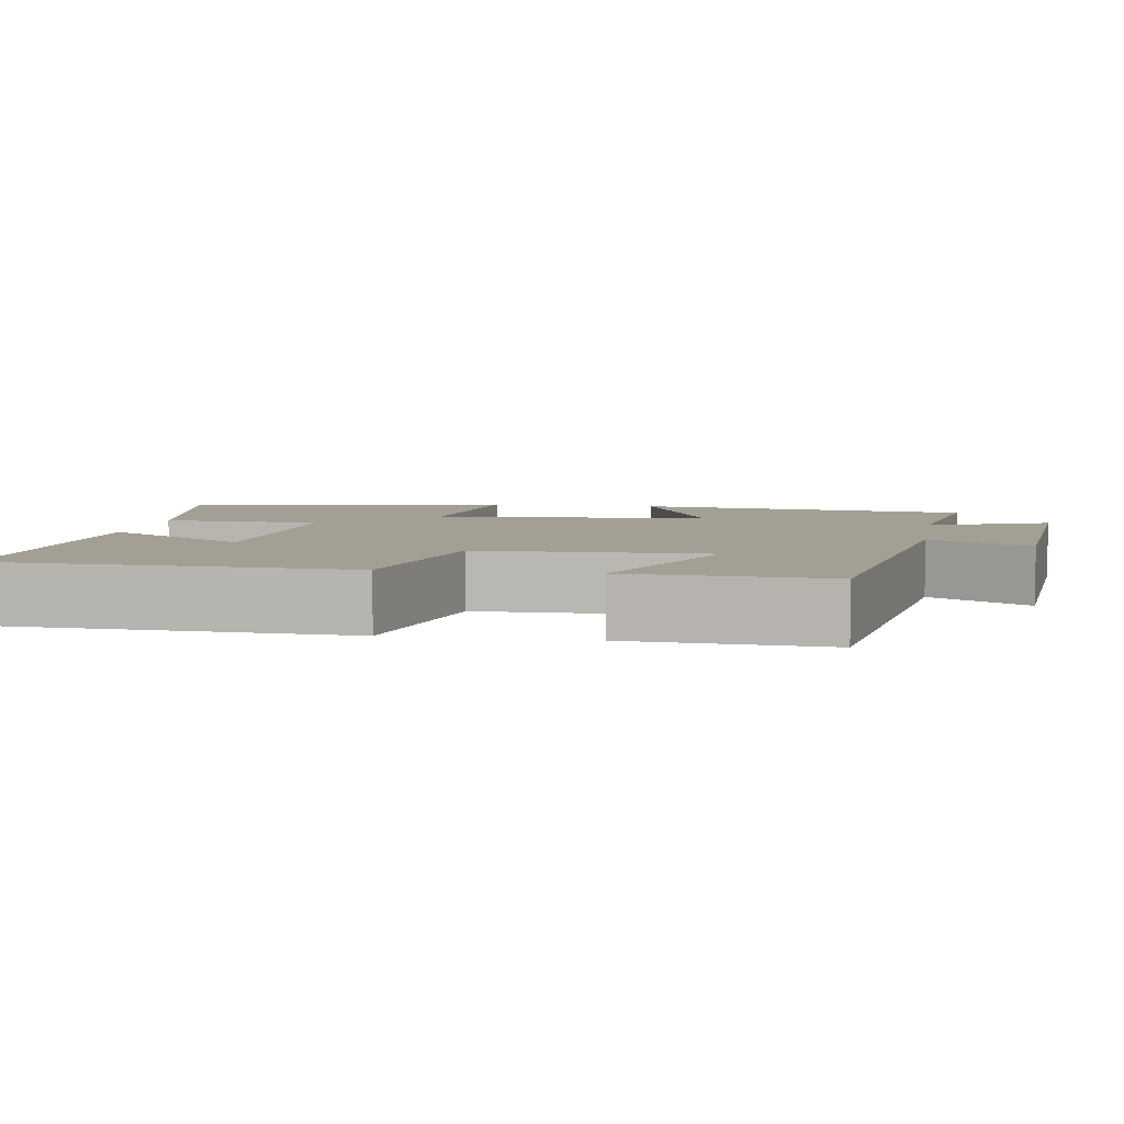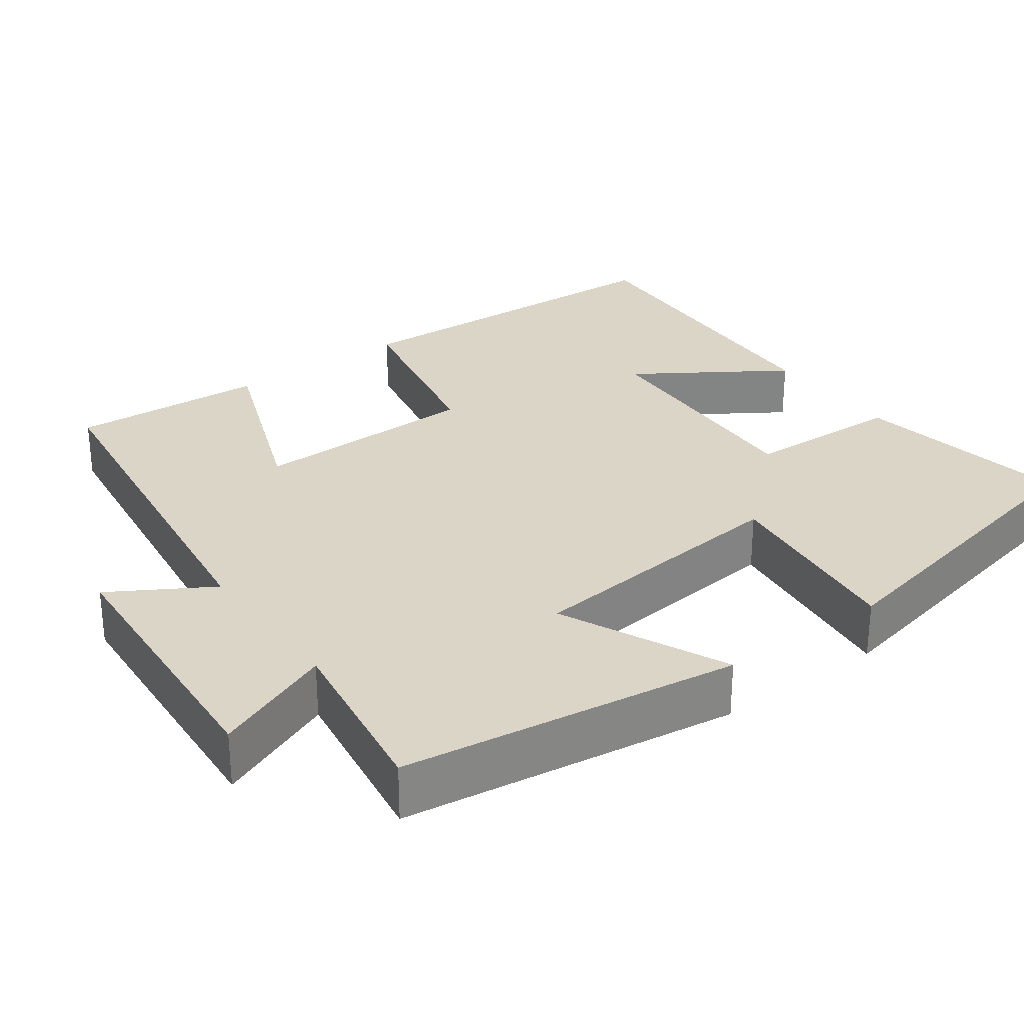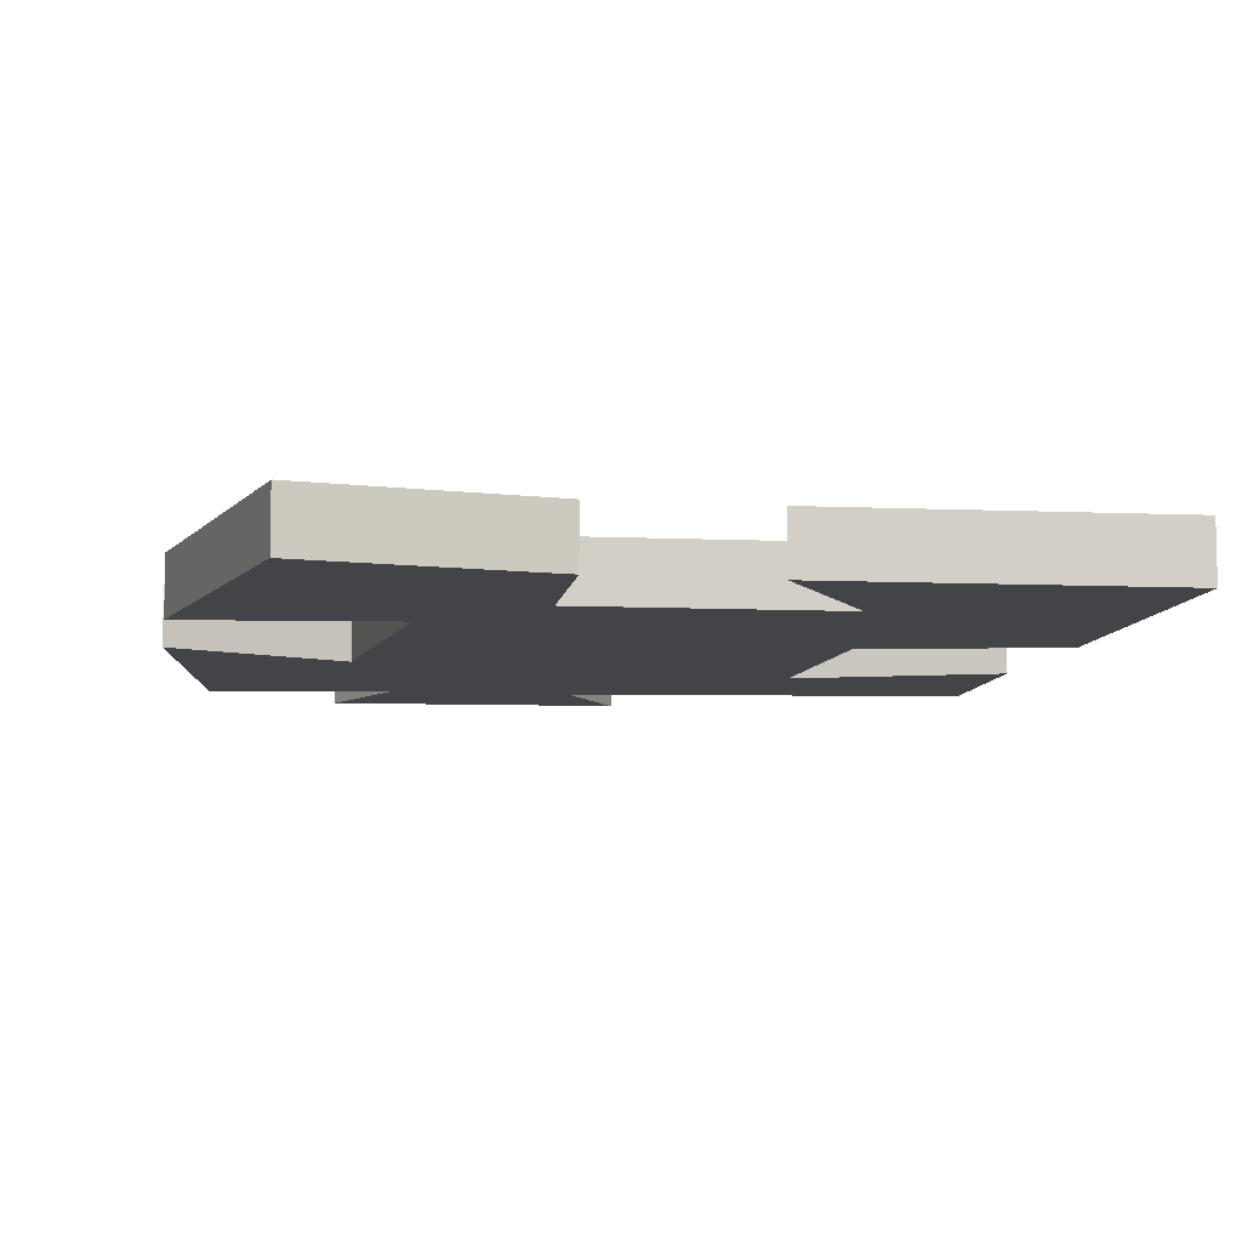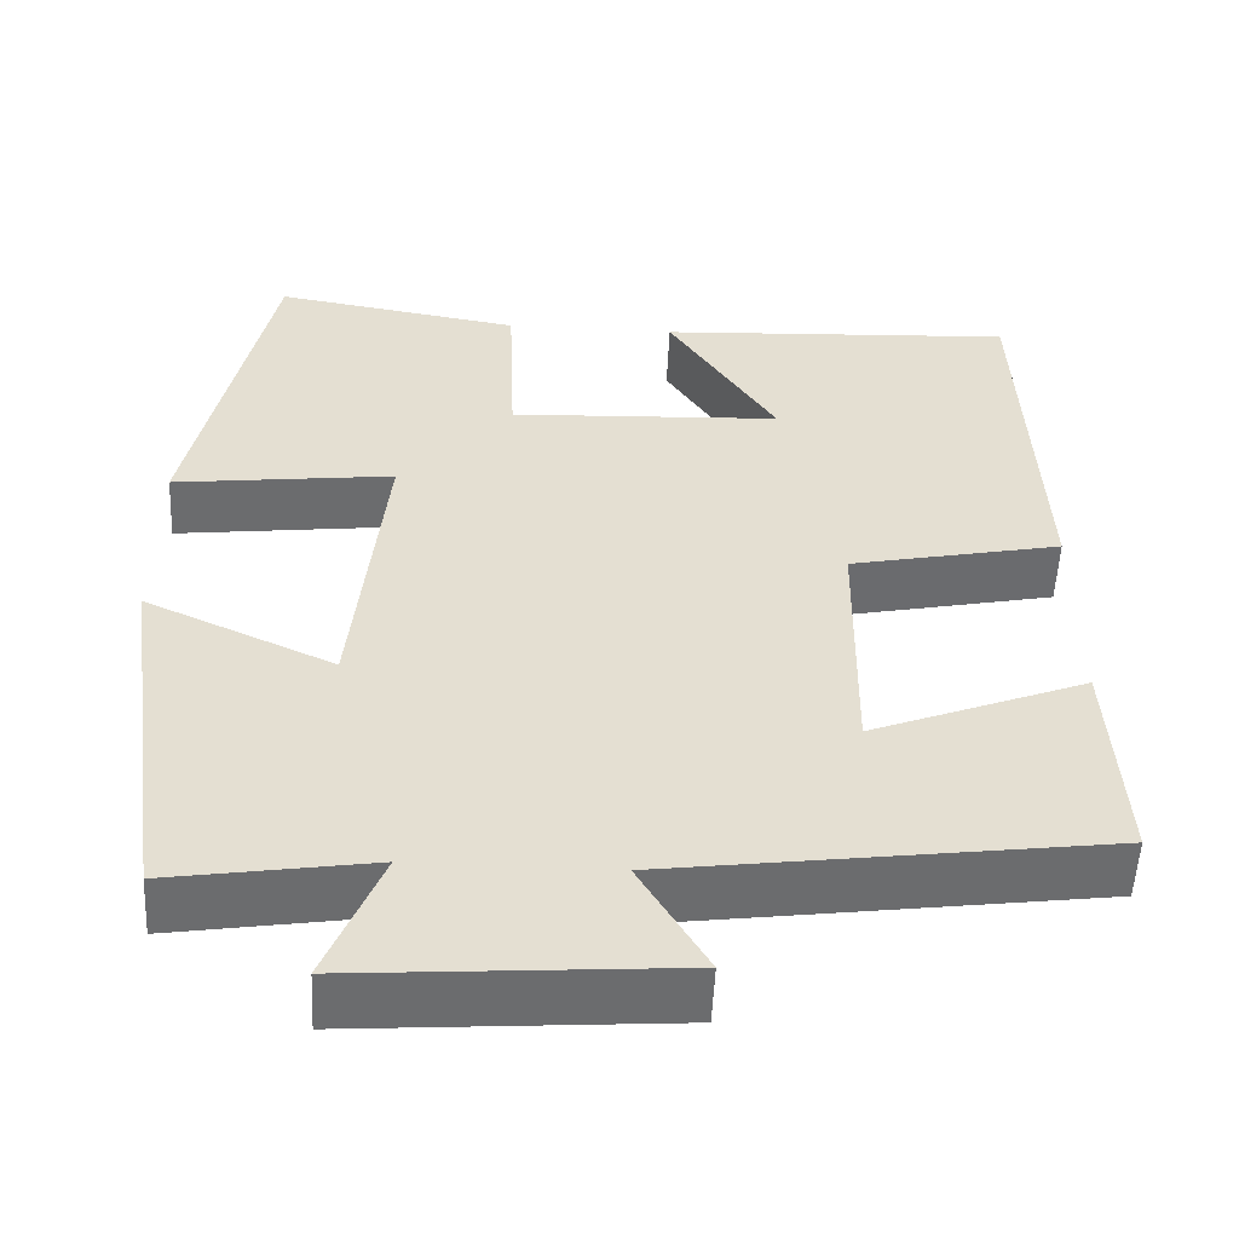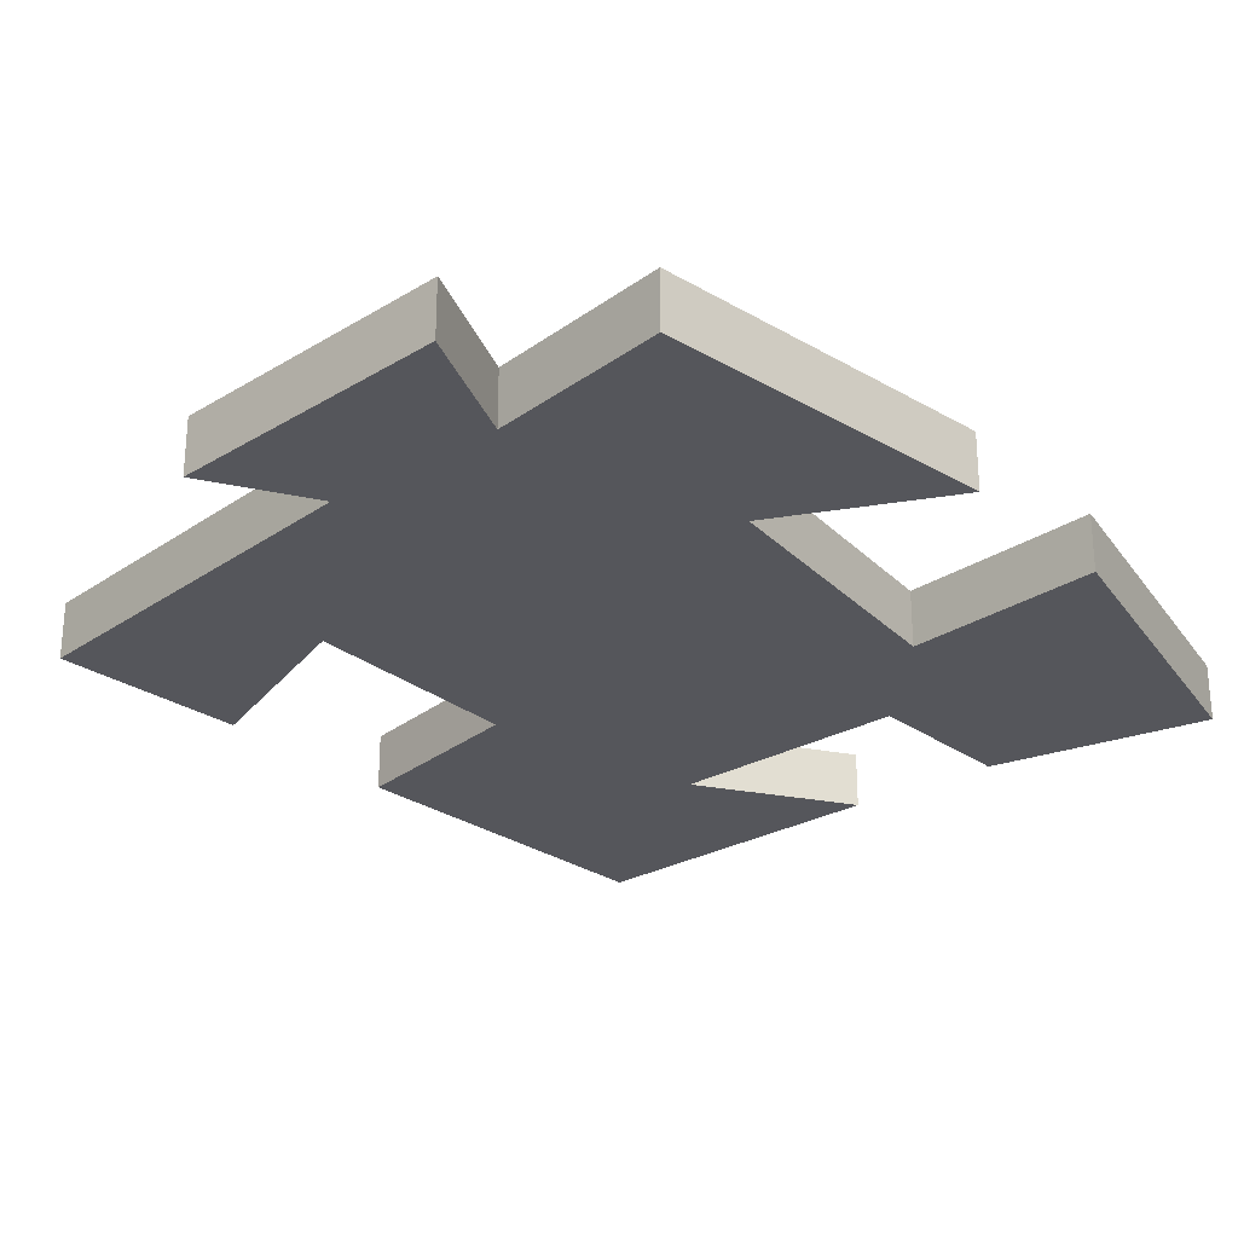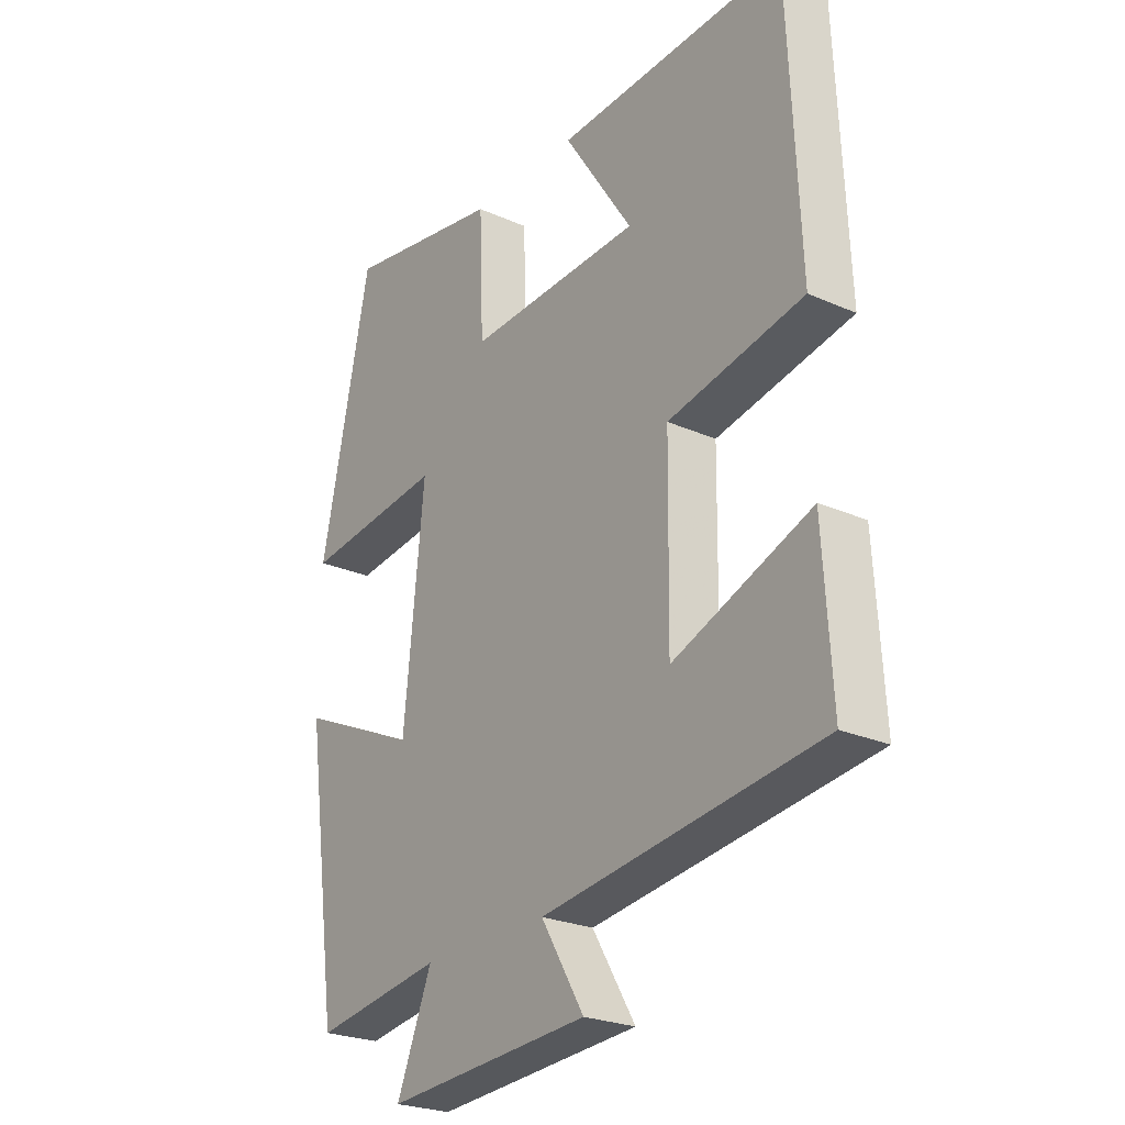
<metadata>
{"format":"obj","ext":"obj","renderer":"f3d","projection":"perspective","resolution":1024,"background":"white","views":[{"elev":5.3,"azim":99.3,"up":"+Y"},{"elev":29.0,"azim":-126.2,"up":"+Y"},{"elev":-7.8,"azim":-9.9,"up":"+Y"},{"elev":-53.5,"azim":-2.7,"up":"+Z"},{"elev":-26.3,"azim":-140.5,"up":"+Y"},{"elev":-24.8,"azim":54.1,"up":"+Z"}]}
</metadata>
<code>
v 0.48 0.07 0.521
v 0.5 0.07 0.068
v 0.257 0.07 0.018
v 0.253 0.07 -0.276
v 0.5 0.07 -0.18
v 0.515 0.07 -0.433
v 0.017 0.07 -0.5
v 0.094 0.07 -0.629
v -0.272 0.07 -0.655
v -0.209 0.07 -0.5
v -0.439 0.07 -0.536
v -0.5 0.07 -0.1
v -0.284 0.07 -0.198
v -0.248 0.07 0.156
v -0.5 0.07 0.126
v -0.411 0.07 0.548
v -0.128 0.07 0.5
v -0.12 0.07 0.296
v 0.192 0.07 0.31
v 0.068 0.07 0.5
v 0.48 0 0.521
v 0.5 0 0.068
v 0.257 0 0.018
v 0.253 0 -0.276
v 0.5 0 -0.18
v 0.515 0 -0.433
v 0.017 0 -0.5
v 0.094 0 -0.629
v -0.272 0 -0.655
v -0.209 0 -0.5
v -0.439 0 -0.536
v -0.5 0 -0.1
v -0.284 0 -0.198
v -0.248 0 0.156
v -0.5 0 0.126
v -0.411 0 0.548
v -0.128 0 0.5
v -0.12 0 0.296
v 0.192 0 0.31
v 0.068 0 0.5
f 19 20 1 2
f 18 19 2 3
f 15 16 17 18
f 14 15 18
f 13 14 18 3
f 10 11 12 13
f 10 13 3 4
f 7 8 9 10
f 6 7 10
f 4 5 6 10
f 22 21 40 39
f 23 22 39 38
f 38 37 36 35
f 38 35 34
f 23 38 34 33
f 33 32 31 30
f 24 23 33 30
f 30 29 28 27
f 30 27 26
f 30 26 25 24
f 1 21 22 2
f 2 22 23 3
f 3 23 24 4
f 4 24 25 5
f 5 25 26 6
f 6 26 27 7
f 7 27 28 8
f 8 28 29 9
f 9 29 30 10
f 10 30 31 11
f 11 31 32 12
f 12 32 33 13
f 13 33 34 14
f 14 34 35 15
f 15 35 36 16
f 16 36 37 17
f 17 37 38 18
f 18 38 39 19
f 19 39 40 20
f 20 40 21 1

</code>
